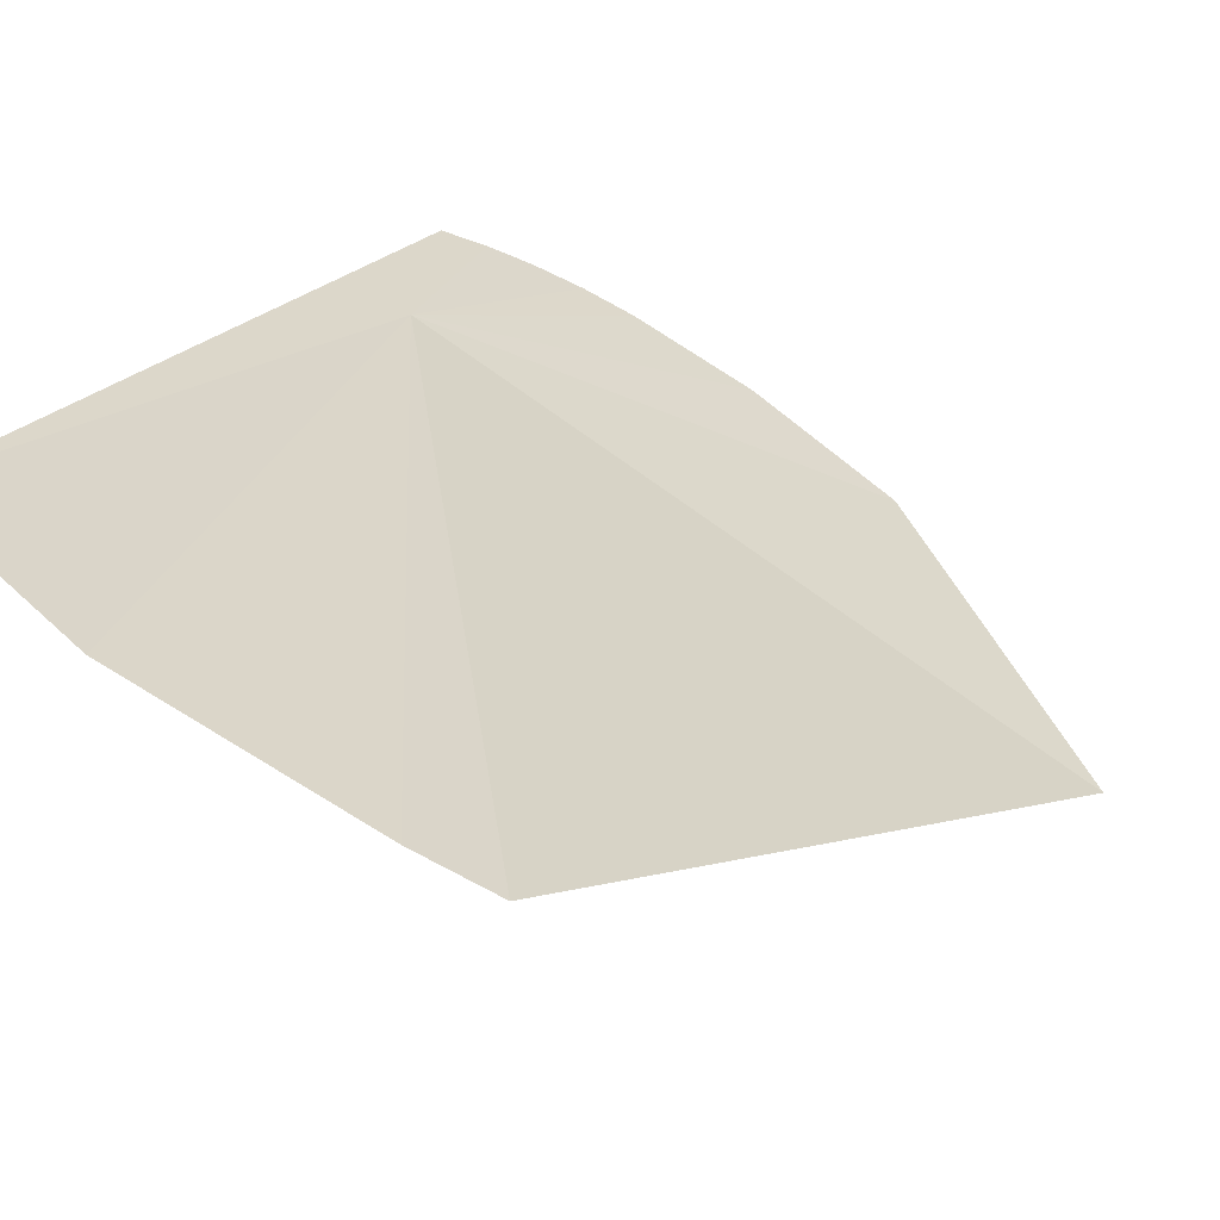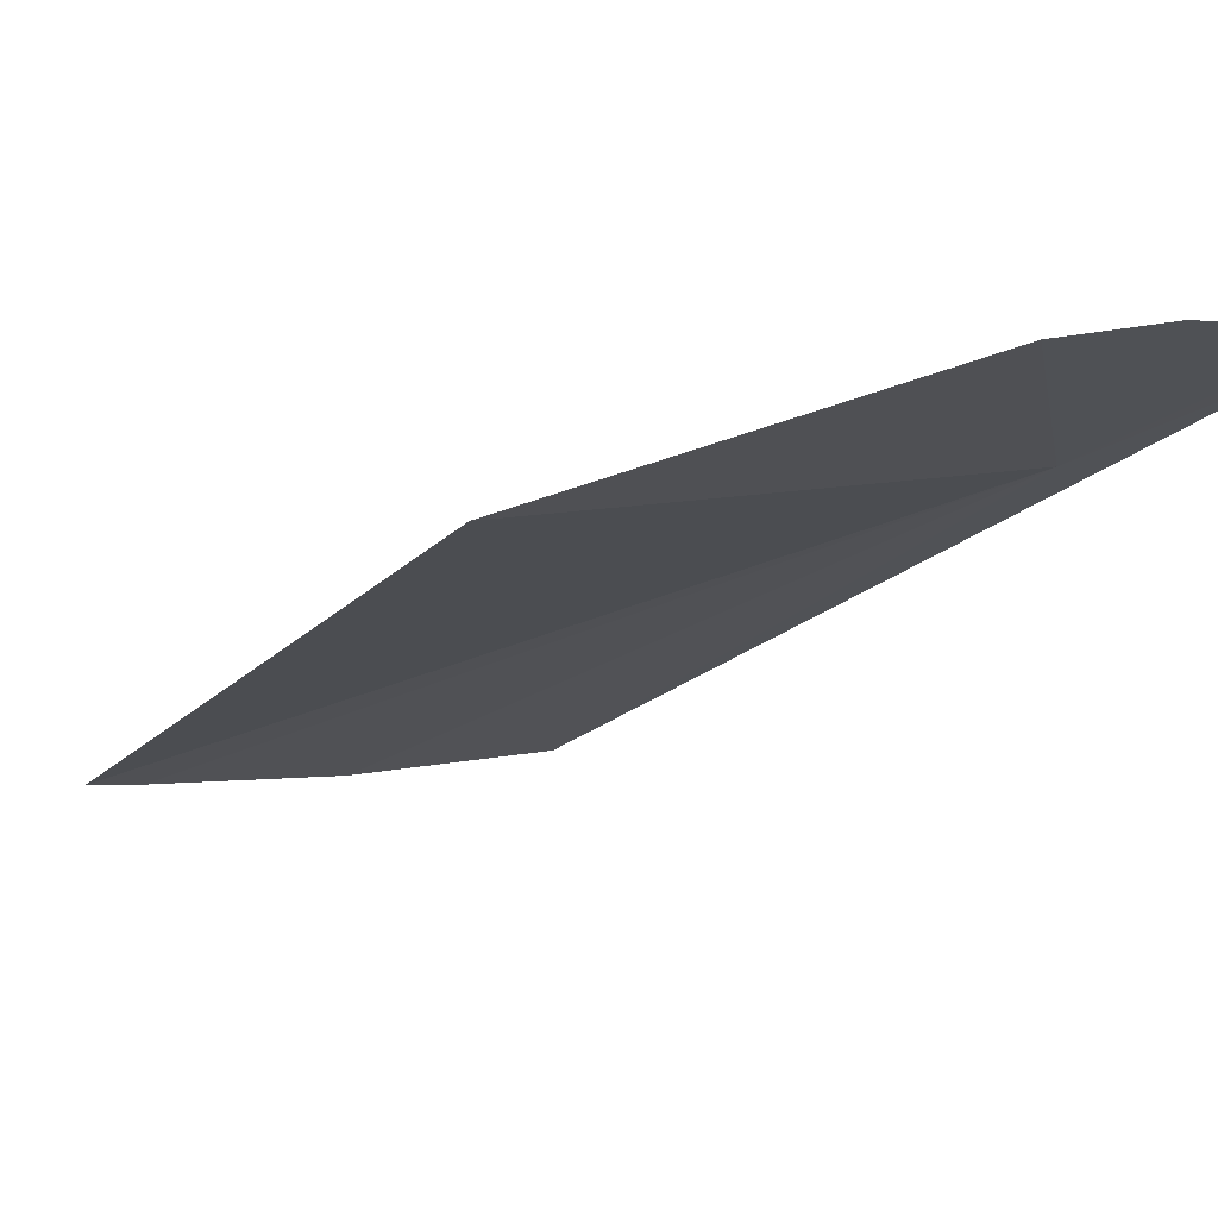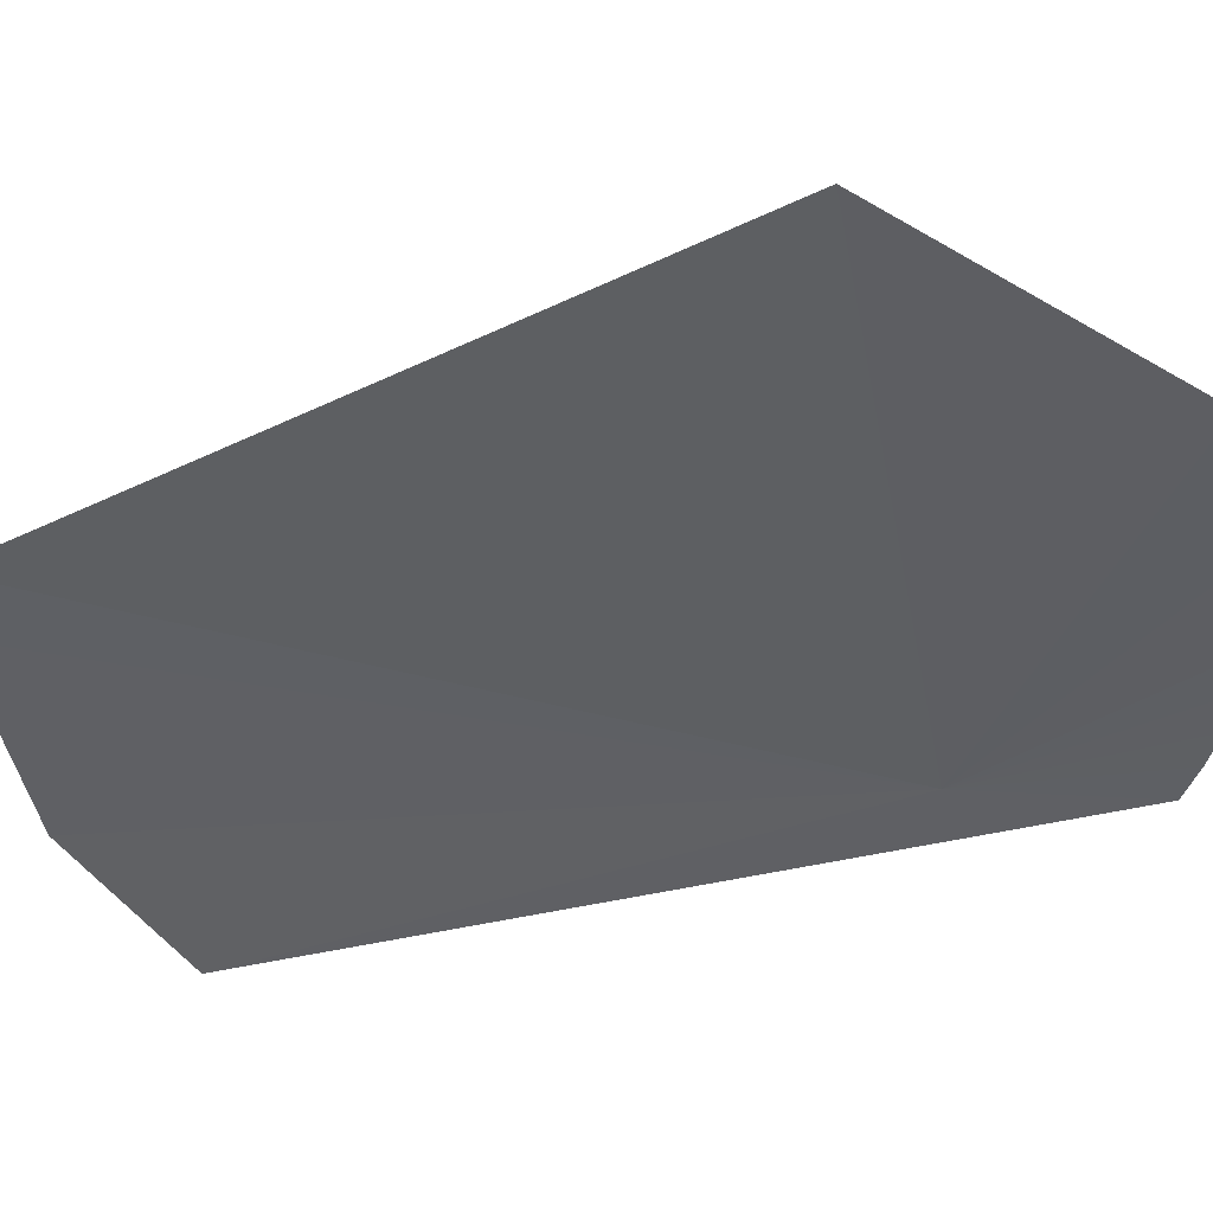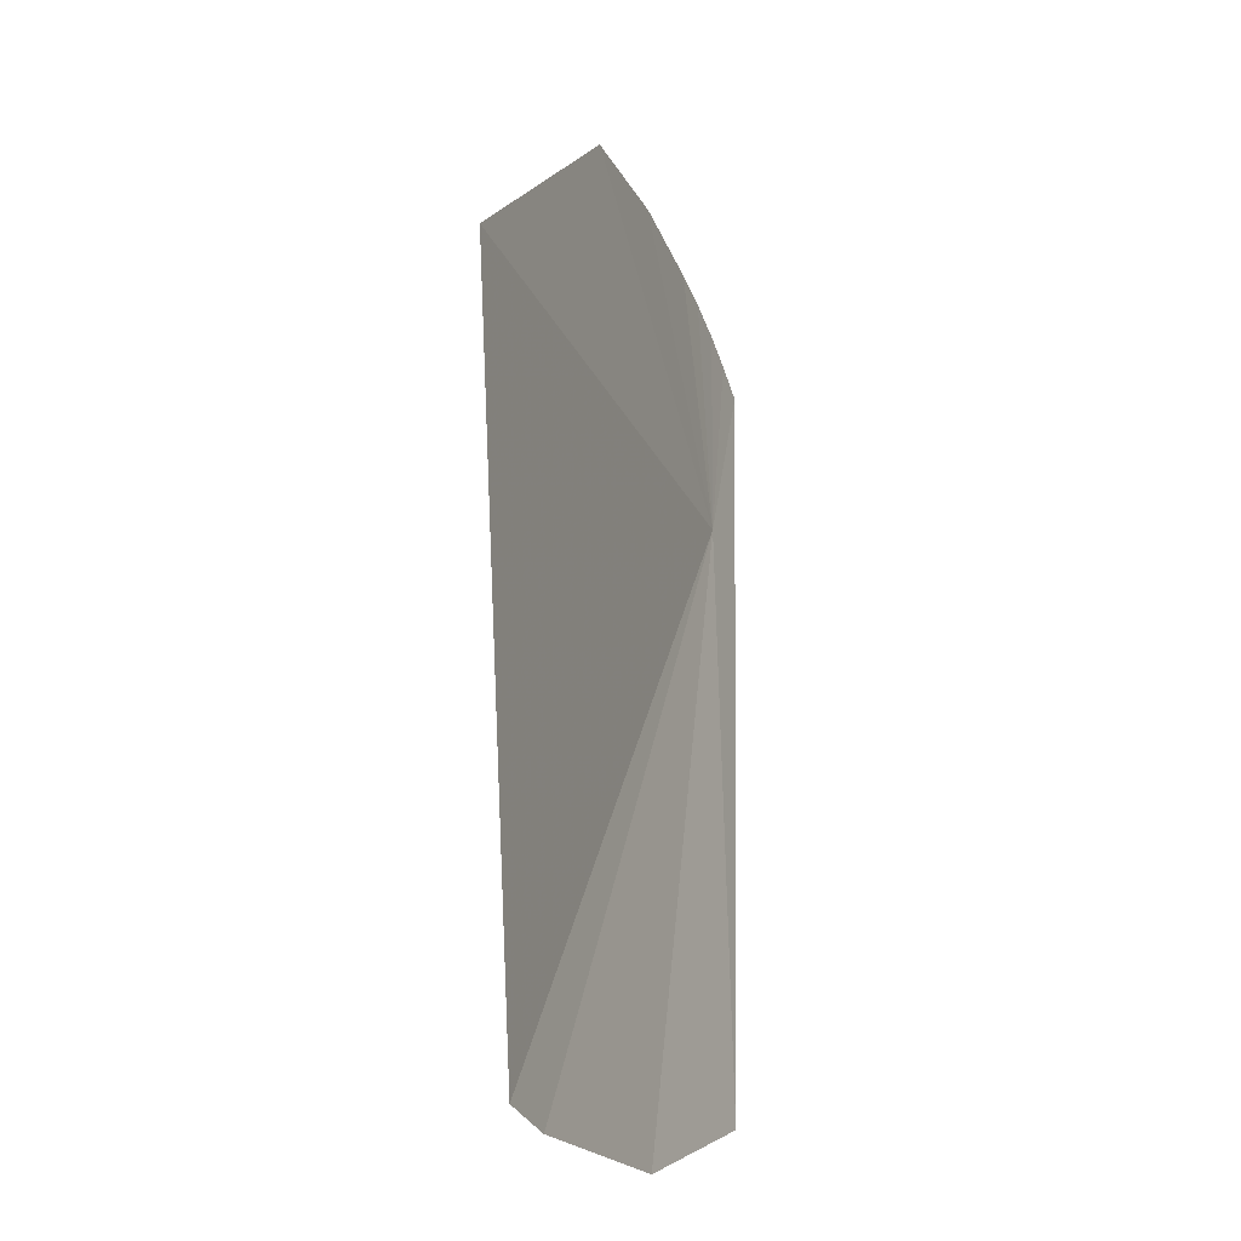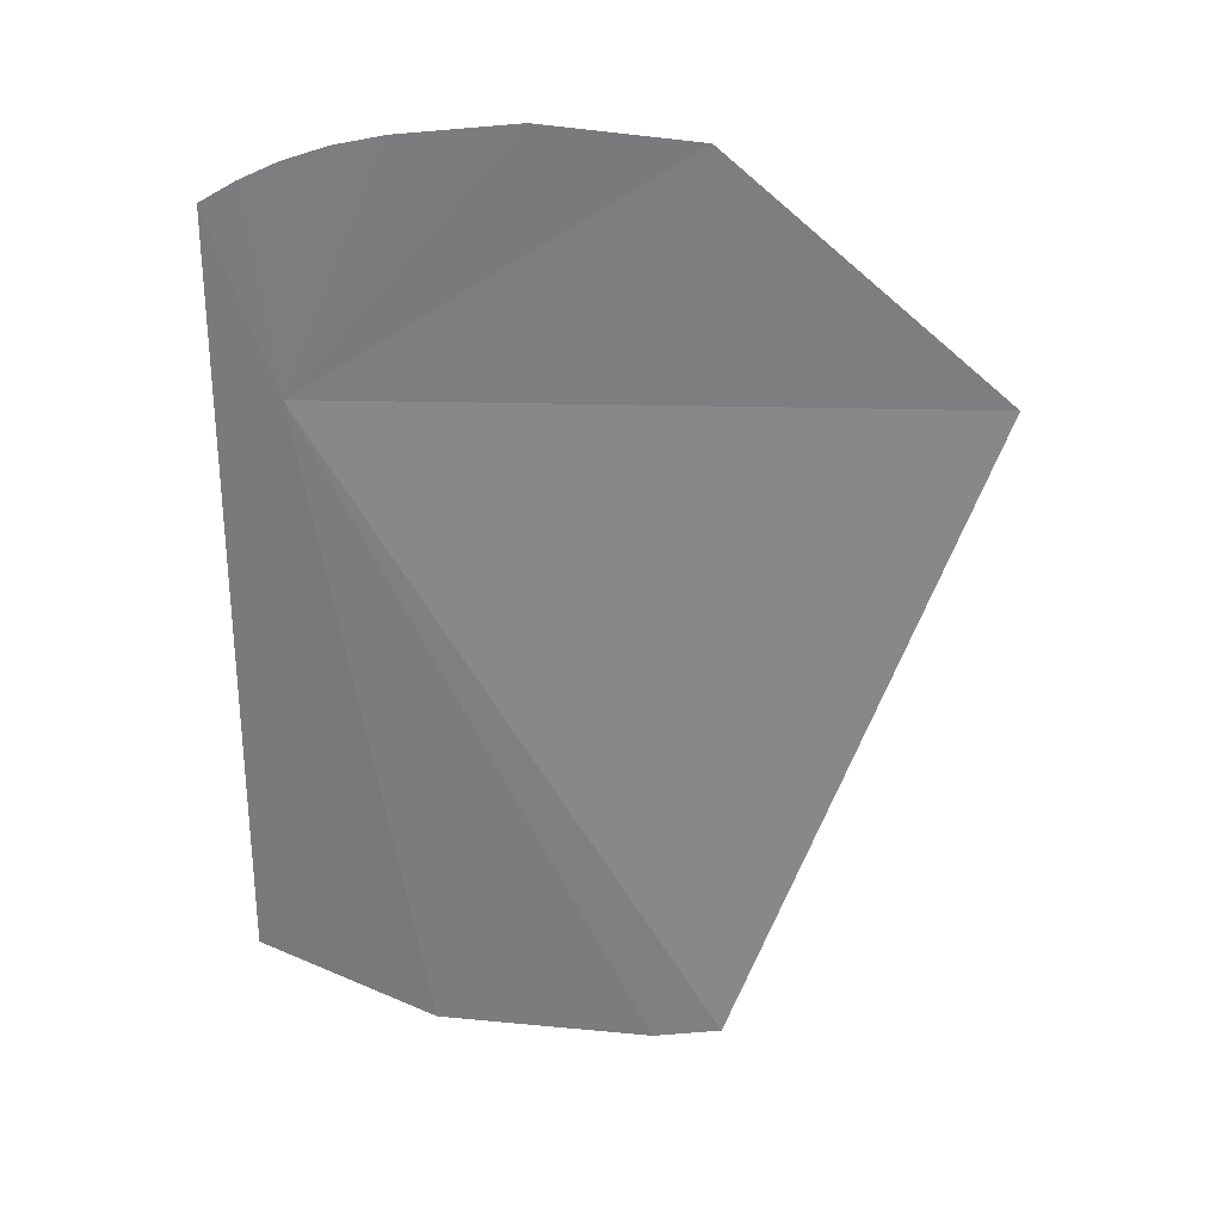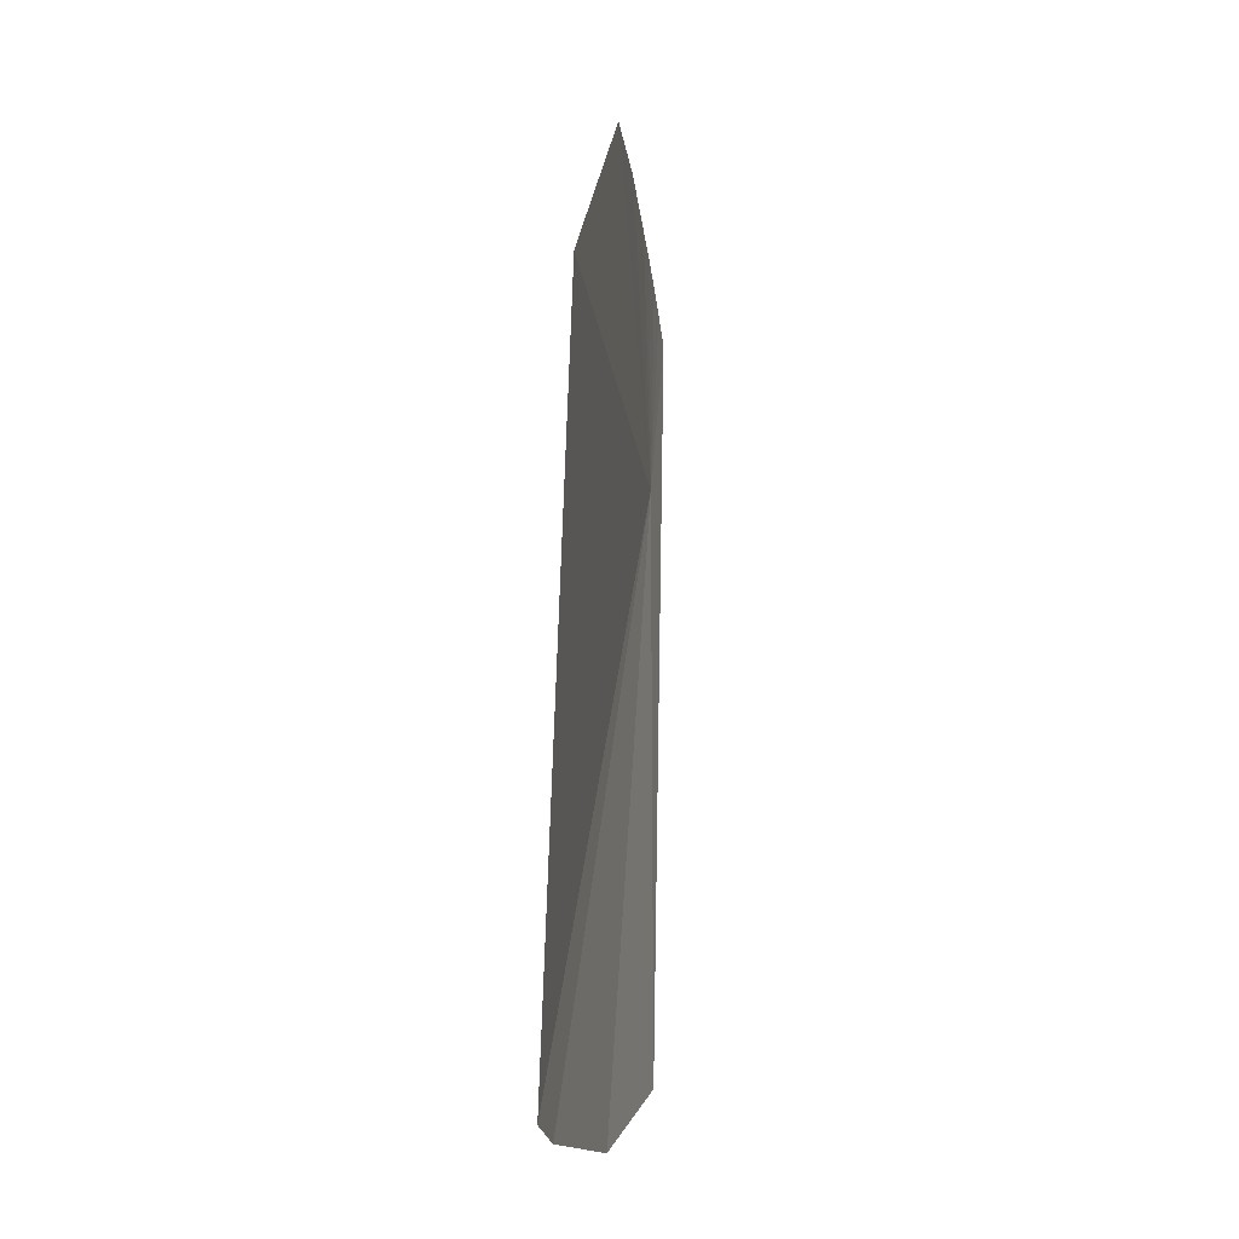
<metadata>
{"format":"obj","ext":"obj","renderer":"f3d","projection":"perspective","resolution":1024,"background":"white","views":[{"elev":20.1,"azim":22.3,"up":"+Z"},{"elev":-32.5,"azim":136.6,"up":"+Z"},{"elev":-68.8,"azim":101.9,"up":"+Z"},{"elev":-22.0,"azim":137.8,"up":"+Y"},{"elev":31.9,"azim":30.7,"up":"+Y"},{"elev":-14.2,"azim":124.9,"up":"+Y"}]}
</metadata>
<code>
v 80.98 171.2 29.59
v 81.86 172.3 29.09
v 82.46 172.3 28.74
v 81.39 172.3 29.34
v 81.19 172.2 29.45
v 81.01 172.2 29.54
v 80.86 172.1 29.62
v 80.71 172 29.69
v 80.73 168.4 29.75
v 81.51 168 29.47
v 82.44 168 29.07
v 82.72 168.1 28.93
v 83.58 171.2 28.16
f 1 2 4
f 1 4 5
f 1 6 7
f 1 7 8
f 1 10 11
f 1 11 12
f 1 12 13
f 1 13 3
f 1 3 2
f 1 5 6
f 1 8 9
f 1 9 10

</code>
